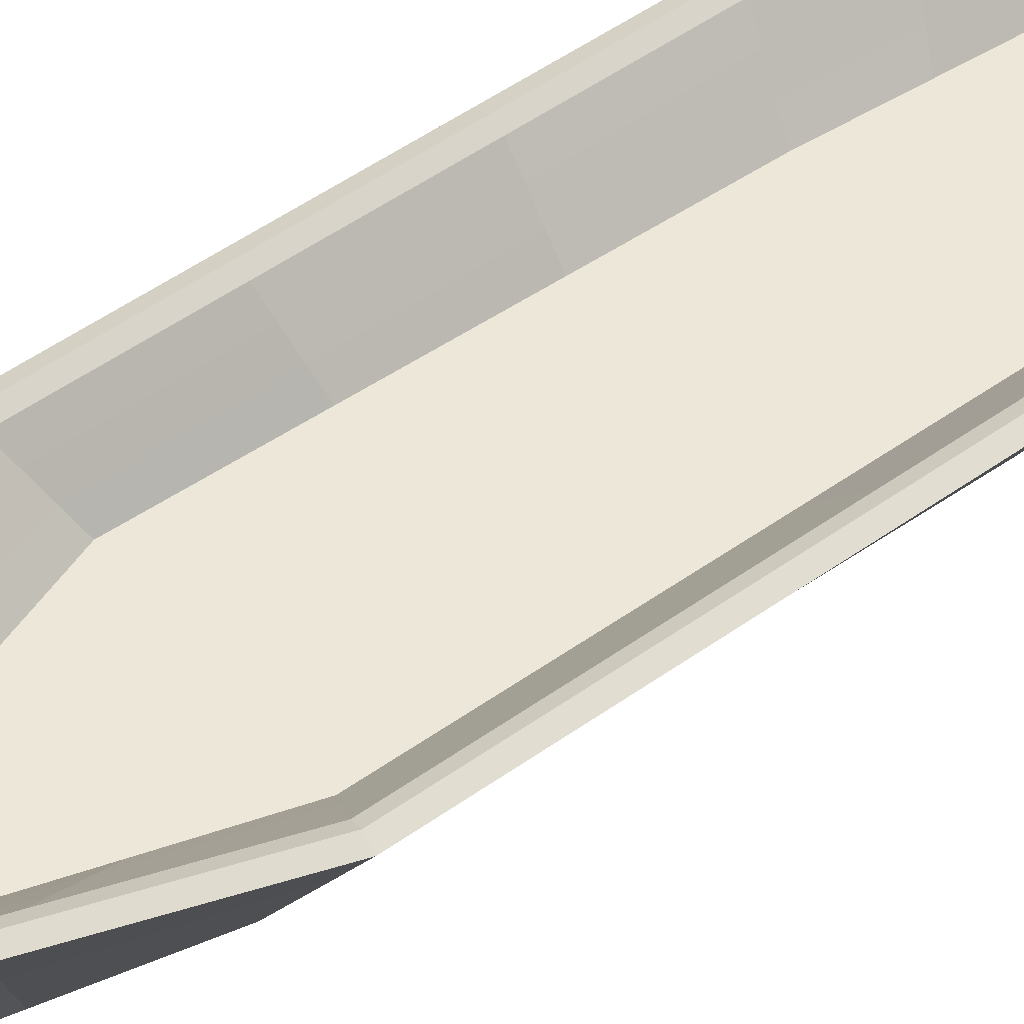
<metadata>
{"format":"obj","ext":"obj","renderer":"f3d","projection":"perspective","resolution":1024,"background":"white","views":[{"elev":49.9,"azim":52.2,"up":"+Y"}]}
</metadata>
<code>
o Cube
v 0.8591 0.05614 0.000312
v 0 -1 0.02925
v 1.867 1 1
v 0.3682 -1 1
v -0.8591 0.05614 0.000312
v -1.867 1 1
v -0.3682 -1 1
v 2.182 1 4.971
v 1 -1 4.971
v -2.182 1 4.971
v -1 -1 4.971
v 2.259 1 11.13
v 1 -1 11.13
v -1 -1 11.13
v 0.1129 0.2201 14.53
v 0 -1 15.65
v -2.134 1 11.13
v 1.46 1 -1
v 1.867 1 1
v -1.867 1 1
v -1.46 1 -1
v -2.182 1 4.971
v 2.182 1 4.971
v 2.259 1 11.13
v 0 1 17.82
v 1.46 1 -1
v 1.867 1 1
v -1.867 1 1
v -1.46 1 -1
v -2.182 1 4.971
v 2.182 1 4.971
v 2.259 1 11.13
v 0 1 17.82
v 1.46 1 -1
v 1.705 1.067 1.023
v -1.705 1.067 1.023
v -1.46 1 -1
v -2.017 1.067 4.97
v 2.018 1.067 4.978
v -1.972 1.067 11.11
v 2.095 1.067 11.11
v 0 1 17.82
v 1.326 1.067 -0.8362
v 1.557 0.9876 1.044
v -1.557 0.9876 1.044
v -1.326 1.067 -0.8362
v -1.868 0.9876 4.969
v 1.869 0.9876 4.985
v -1.825 0.9876 11.08
v 1.946 0.9876 11.08
v 0.02549 1.067 17.24
v 1.205 0.9876 -0.6875
v 0.9553 0.2201 1.623
v -0.9553 0.2201 1.623
v -1.205 0.9876 -0.6875
v -1.17 0.2201 5.164
v 1.21 0.2201 5.198
v -1.254 0.2201 10.7
v 1.272 0.2201 10.71
v 0.04863 0.9876 16.7
v 0.9735 0.3333 -0.6569
v 0.4868 -0.3333 -0.3138
v -0.8678 -0.3333 1
v -1.367 0.3333 1
v 1.367 0.3333 1
v 0.8678 -0.3333 1
v 0.3184 0.2201 1.623
v -0.3184 0.2201 1.623
v 1.596 1 -0.3333
v 1.732 1 0.3333
v -0.1227 -1 1
v 0.1227 -1 1
v -1.732 1 0.3333
v -1.596 1 -0.3333
v -0.4868 1 -1
v 0.4868 1 -1
v 0.2454 -1 0.6764
v 0.1227 -1 0.3528
v -1.394 -0.3333 4.971
v -1.788 0.3333 4.971
v 1.788 0.3333 4.971
v 1.394 -0.3333 4.971
v 0.4165 0.2201 5.187
v -0.3769 0.2201 5.175
v -0.3333 -1 4.971
v 0.3333 -1 4.971
v 0.5788 -1 2.324
v 0.7894 -1 3.647
v -0.7894 -1 3.647
v -0.5788 -1 2.324
v -1.972 1 2.324
v -2.077 1 3.647
v 2.077 1 3.647
v 1.972 1 2.324
v 1.839 0.3333 11.13
v 1.42 -0.3333 11.13
v 0.4302 0.2201 10.71
v -0.4117 0.2201 10.7
v -0.3333 -1 11.13
v 0.3333 -1 11.13
v -1 -1 7.025
v -1 -1 9.078
v 1 -1 7.025
v 1 -1 9.078
v 2.208 1 7.025
v 2.233 1 9.078
v 0 0.3333 17.1
v 0 -0.3333 16.38
v 0.6667 -1 12.64
v 0.3333 -1 14.15
v 1.506 1 13.36
v 0.753 1 15.59
v -0.3333 -1 14.15
v -0.6667 -1 12.64
v -0.9735 0.3333 -0.6569
v -0.4868 -0.3333 -0.3138
v -0.1227 -1 0.3528
v -0.2454 -1 0.6764
v 1.596 1 -0.3333
v 1.732 1 0.3333
v -1.732 1 0.3333
v -1.596 1 -0.3333
v -0.4868 1 -1
v 0.4868 1 -1
v -1.972 1 2.324
v -2.077 1 3.647
v 2.077 1 3.647
v 1.972 1 2.324
v 2.208 1 7.025
v 2.233 1 9.078
v 1.506 1 13.36
v 0.753 1 15.59
v 1.46 1 -1
v 1.46 1 -1
v 1.867 1 1
v 1.867 1 1
v -1.867 1 1
v -1.867 1 1
v -1.46 1 -1
v -1.46 1 -1
v -2.182 1 4.971
v -2.182 1 4.971
v 2.182 1 4.971
v 2.182 1 4.971
v 2.259 1 11.13
v 2.259 1 11.13
v 0 1 17.82
v 0 1 17.82
v 1.596 1 -0.3333
v 1.732 1 0.3333
v -1.732 1 0.3333
v -1.596 1 -0.3333
v -0.4868 1 -1
v 0.4868 1 -1
v -1.972 1 2.324
v -2.077 1 3.647
v 2.077 1 3.647
v 1.972 1 2.324
v 2.208 1 7.025
v 2.233 1 9.078
v 1.506 1 13.36
v 0.753 1 15.59
v 1.46 1 -1
v 1.46 1 -1
v 1.867 1 1
v 1.867 1 1
v -1.867 1 1
v -1.867 1 1
v -1.46 1 -1
v -1.46 1 -1
v -2.182 1 4.971
v -2.182 1 4.971
v 2.182 1 4.971
v 2.182 1 4.971
v 2.259 1 11.13
v 2.259 1 11.13
v 0 1 17.82
v 0 1 17.82
v 1.453 1.067 -0.2165
v 1.579 1.067 0.4032
v -1.579 1.067 0.4032
v -1.453 1.067 -0.2165
v -0.4422 1.067 -0.8362
v 0.4422 1.067 -0.8362
v -1.809 1.067 2.338
v -1.913 1.067 3.654
v 1.914 1.067 3.66
v 1.809 1.067 2.341
v -1.987 1.067 9.06
v -2.002 1.067 7.015
v 2.044 1.067 7.021
v 2.069 1.067 9.064
v 1.405 1.067 13.15
v 0.7153 1.067 15.19
v -1.306 1.067 13.15
v -0.6405 1.067 15.19
v 1.416 1.022 -0.9454
v 1.371 1.045 -0.8908
v 1.759 1.045 1.015
v 1.813 1.022 1.008
v -1.813 1.022 1.008
v -1.759 1.045 1.015
v -1.371 1.045 -0.8908
v -1.416 1.022 -0.9454
v -2.127 1.022 4.97
v -2.072 1.045 4.97
v 2.073 1.045 4.976
v 2.127 1.022 4.973
v 2.15 1.045 11.12
v 2.204 1.022 11.12
v 0.01699 1.045 17.43
v 0.008496 1.022 17.63
v 1.322 0.9876 -0.1105
v 1.44 0.9876 0.4666
v -1.44 0.9876 0.4666
v -1.322 0.9876 -0.1105
v -0.4017 0.9876 -0.6875
v 0.4017 0.9876 -0.6875
v -1.661 0.9876 2.352
v -1.765 0.9876 3.661
v 1.765 0.9876 3.671
v 1.661 0.9876 2.357
v -1.84 0.9876 9.044
v -1.854 0.9876 7.006
v 1.895 0.9876 7.018
v 1.921 0.9876 9.05
v 1.314 0.9876 12.96
v 0.6811 0.9876 14.83
v -1.201 0.9876 12.96
v -0.576 0.9876 14.83
v 1.286 1.041 -0.7867
v 1.245 1.014 -0.7371
v 1.606 1.014 1.037
v 1.655 1.041 1.03
v -1.655 1.041 1.03
v -1.606 1.014 1.037
v -1.245 1.014 -0.7371
v -1.286 1.041 -0.7867
v -1.968 1.041 4.969
v -1.918 1.014 4.969
v 1.919 1.014 4.983
v 1.969 1.041 4.98
v -1.923 1.041 11.1
v -1.874 1.014 11.09
v 1.996 1.014 11.09
v 2.045 1.041 11.1
v 0.04092 1.014 16.88
v 0.0332 1.041 17.06
v 0.8911 0.1108 0.5412
v 0.9232 0.1654 1.082
v -0.9232 0.1654 1.082
v -0.8911 0.1108 0.5412
v -0.2864 0.05614 0.000312
v 0.2864 0.05614 0.000312
v -1.027 0.2201 2.803
v -1.099 0.2201 3.984
v 1.125 0.2201 4.006
v 1.04 0.2201 2.815
v -1.226 0.2201 8.857
v -1.198 0.2201 7.01
v 1.231 0.2201 7.035
v 1.251 0.2201 8.871
v 0.8857 0.2201 11.98
v 0.4993 0.2201 13.25
v -0.7981 0.2201 11.98
v -0.3426 0.2201 13.25
v 1.09 0.6771 -0.4583
v 0.9744 0.3666 -0.229
v 1.156 0.4759 1.43
v 1.357 0.7317 1.237
v -1.357 0.7317 1.237
v -1.156 0.4759 1.43
v -0.9744 0.3666 -0.229
v -1.09 0.6771 -0.4583
v -1.636 0.7317 5.034
v -1.403 0.4759 5.099
v 1.43 0.4759 5.127
v 1.65 0.7317 5.056
v -1.635 0.7317 10.96
v -1.444 0.4759 10.83
v 1.497 0.4759 10.83
v 1.721 0.7317 10.96
v 0.09148 0.4759 15.25
v 0.07006 0.7317 15.98
v -1.378 -0.3333 11.13
v -1.756 0.3333 11.13
v -2.15 1 9.078
v -2.166 1 7.025
v -1.423 1 13.36
v -0.7115 1 15.59
v -2.15 1 9.078
v -2.166 1 7.025
v -1.423 1 13.36
v -0.7115 1 15.59
v -2.15 1 9.078
v -2.166 1 7.025
v -1.423 1 13.36
v -0.7115 1 15.59
v -2.08 1.022 11.12
v -2.026 1.045 11.11
v -0.4204 0.4759 13.78
v -0.4982 0.7317 14.3
v -0.9323 0.4759 12.3
v -1.066 0.7317 12.63
v 1.028 0.4759 12.31
v 1.171 0.7317 12.63
v 0.5599 0.4759 13.78
v 0.6205 0.7317 14.3
v 1.452 0.4759 7.029
v 1.674 0.7317 7.023
v 1.474 0.4759 8.931
v 1.697 0.7317 8.991
v -1.43 0.4759 8.919
v -1.635 0.7317 8.982
v -1.417 0.4759 7.009
v -1.635 0.7317 7.008
v 1.247 0.4759 2.662
v 1.454 0.7317 2.51
v 1.339 0.4759 3.895
v 1.552 0.7317 3.783
v -1.321 0.4759 3.876
v -1.543 0.7317 3.768
v -1.238 0.4759 2.653
v -1.45 0.7317 2.502
v -0.3248 0.3666 -0.229
v -0.3632 0.6771 -0.4583
v 0.3248 0.3666 -0.229
v 0.3632 0.6771 -0.4583
v -1.095 0.4395 0.8769
v -1.268 0.7135 0.6717
v -1.035 0.403 0.324
v -1.179 0.6953 0.1067
v 1.035 0.403 0.324
v 1.179 0.6953 0.1067
v 1.095 0.4395 0.8769
v 1.268 0.7135 0.6717
v -0.5975 1.014 14.95
v -0.619 1.041 15.07
v -1.236 1.014 13.02
v -1.271 1.041 13.08
v 1.344 1.014 13.02
v 1.375 1.041 13.09
v 0.6925 1.014 14.95
v 0.7039 1.041 15.07
v 1.945 1.014 7.019
v 1.994 1.041 7.02
v 1.97 1.014 9.055
v 2.02 1.041 9.059
v -1.889 1.014 9.049
v -1.938 1.041 9.055
v -1.903 1.014 7.009
v -1.953 1.041 7.012
v 1.711 1.014 2.352
v 1.76 1.041 2.347
v 1.815 1.014 3.667
v 1.864 1.041 3.663
v -1.814 1.014 3.658
v -1.864 1.041 3.656
v -1.71 1.014 2.348
v -1.76 1.041 2.343
v -0.4152 1.014 -0.7371
v -0.4287 1.041 -0.7867
v 0.4152 1.014 -0.7371
v 0.4287 1.041 -0.7867
v -1.486 1.014 0.4454
v -1.532 1.041 0.4243
v -1.366 1.014 -0.1458
v -1.409 1.041 -0.1812
v 1.366 1.014 -0.1458
v 1.409 1.041 -0.1812
v 1.486 1.014 0.4454
v 1.532 1.041 0.4243
v -0.6641 1.045 15.33
v -0.6878 1.022 15.46
v -1.345 1.045 13.22
v -1.384 1.022 13.29
v 1.439 1.045 13.22
v 1.472 1.022 13.29
v 0.7279 1.045 15.33
v 0.7405 1.022 15.46
v 2.098 1.045 7.022
v 2.153 1.022 7.023
v 2.124 1.045 9.069
v 2.179 1.022 9.074
v -2.042 1.045 9.066
v -2.096 1.022 9.072
v -2.057 1.045 7.018
v -2.111 1.022 7.021
v 1.863 1.045 2.335
v 1.918 1.022 2.329
v 1.968 1.045 3.655
v 2.022 1.022 3.651
v -1.968 1.045 3.652
v -2.022 1.022 3.649
v -1.863 1.045 2.333
v -1.918 1.022 2.329
v -0.457 1.045 -0.8908
v -0.4719 1.022 -0.9454
v 0.457 1.045 -0.8908
v 0.4719 1.022 -0.9454
v -1.63 1.045 0.3799
v -1.681 1.022 0.3566
v -1.5 1.045 -0.2555
v -1.548 1.022 -0.2944
v 1.5 1.045 -0.2555
v 1.548 1.022 -0.2944
v 1.63 1.045 0.3799
v 1.681 1.022 0.3566
v -0.7115 1 15.59
v 1.506 1 13.36
v 1.506 1 13.36
v 0.753 1 15.59
v 0.753 1 15.59
v 2.208 1 7.025
v 2.208 1 7.025
v 2.233 1 9.078
v 2.233 1 9.078
v -2.166 1 7.025
v 1.972 1 2.324
v 1.972 1 2.324
v 2.077 1 3.647
v 2.077 1 3.647
v -2.077 1 3.647
v -2.077 1 3.647
v -1.972 1 2.324
v -1.972 1 2.324
v -0.4868 1 -1
v -0.4868 1 -1
v 0.4868 1 -1
v 0.4868 1 -1
v -1.732 1 0.3333
v -1.732 1 0.3333
v -1.596 1 -0.3333
v -1.596 1 -0.3333
v 1.596 1 -0.3333
v 1.596 1 -0.3333
v 1.732 1 0.3333
v 1.732 1 0.3333
v -0.7115 1 15.59
v 1.506 1 13.36
v 1.506 1 13.36
v 0.753 1 15.59
v 0.753 1 15.59
v 2.208 1 7.025
v 2.208 1 7.025
v 2.233 1 9.078
v 2.233 1 9.078
v -2.166 1 7.025
v 1.972 1 2.324
v 1.972 1 2.324
v 2.077 1 3.647
v 2.077 1 3.647
v -2.077 1 3.647
v -2.077 1 3.647
v -1.972 1 2.324
v -1.972 1 2.324
v -0.4868 1 -1
v -0.4868 1 -1
v 0.4868 1 -1
v 0.4868 1 -1
v -1.732 1 0.3333
v -1.732 1 0.3333
v -1.596 1 -0.3333
v -1.596 1 -0.3333
v 1.596 1 -0.3333
v 1.596 1 -0.3333
v 1.732 1 0.3333
v 1.732 1 0.3333
v -1.171 0.3333 13.12
v -0.5854 0.3333 15.11
v -0.9188 -0.3333 12.88
v -0.4594 -0.3333 14.63
v 0.04383 0.2201 11.98
v 0.9465 -0.3333 12.88
v 0.4732 -0.3333 14.63
v 1.226 0.3333 13.12
v 0.6131 0.3333 15.11
v 0.4211 0.2201 7.027
v 0.4257 0.2201 8.866
v -0.3885 0.2201 7.019
v -0.4001 0.2201 8.862
v 1.403 -0.3333 7.025
v 1.411 -0.3333 9.078
v 1.805 0.3333 7.025
v 1.822 0.3333 9.078
v -0.3333 -1 7.025
v -0.3333 -1 9.078
v 0.3333 -1 7.025
v 0.3333 -1 9.078
v 0 -1 12.64
v -1.508 0.3333 2.324
v -1.648 0.3333 3.647
v -1.043 -0.3333 2.324
v -1.219 -0.3333 3.647
v 1.043 -0.3333 2.324
v 1.219 -0.3333 3.647
v 1.508 0.3333 2.324
v 1.648 0.3333 3.647
v 0.3511 0.2201 2.811
v 0.3838 0.2201 3.999
v -0.3379 0.2201 2.807
v -0.3574 0.2201 3.991
v -1.777 0.3333 7.025
v -1.767 0.3333 9.078
v -1.389 -0.3333 7.025
v -1.383 -0.3333 9.078
v 0 0.3333 -0.6569
v 0.6138 -0.3333 0.1241
v 0.7408 -0.3333 0.5621
v 1.105 0.3333 -0.1046
v 1.236 0.3333 0.4477
v 0 -1 0.6764
v -0.7408 -0.3333 0.5621
v -0.6138 -0.3333 0.1241
v -1.236 0.3333 0.4477
v -1.105 0.3333 -0.1046
v -0.1929 -1 2.324
v -0.2631 -1 3.647
v 0.1929 -1 2.324
v 0.2631 -1 3.647
v 0.297 0.1108 0.5412
v 0.3077 0.1654 1.082
v -0.297 0.1108 0.5412
v -0.3077 0.1654 1.082
f 524 251 54 68
f 520 88 9 86
f 516 74 21 115
f 2 78 117
f 511 70 19 65
f 2 116 62
f 506 102 14 285
f 502 256 56 84
f 498 93 23 81
f 494 89 11 79
f 14 99 114
f 489 104 13 100
f 485 106 24 95
f 481 259 58 98
f 477 112 25 107
f 59 97 263
f 472 113 16 108
f 468 136 19 70
f 464 140 21 74
f 460 133 18 76
f 456 137 20 91
f 452 144 23 93
f 17 291 287
f 447 146 24 106
f 443 148 25 112
f 33 294 147
f 438 166 3 120
f 434 170 29 122
f 430 163 26 124
f 426 167 6 125
f 422 174 8 127
f 17 295 291
f 417 176 12 130
f 413 178 33 132
f 42 298 177
f 408 200 27 150
f 404 204 37 152
f 400 197 34 154
f 396 201 28 155
f 392 208 31 157
f 388 205 30 296
f 384 210 32 160
f 380 212 42 162
f 376 299 17 297
f 372 234 35 180
f 368 238 46 182
f 364 231 43 184
f 360 235 36 185
f 356 242 39 187
f 352 239 38 190
f 348 246 41 192
f 344 248 51 194
f 340 243 40 195
f 336 270 44 214
f 332 274 55 216
f 328 267 52 218
f 324 271 45 219
f 320 278 48 221
f 316 275 47 224
f 312 282 50 226
f 308 284 60 228
f 304 279 49 229
f 284 302 230 60
f 302 304 229 230
f 15 266 301 283
f 283 301 302 284
f 266 265 303 301
f 301 303 304 302
f 265 58 280 303
f 303 280 279 304
f 282 306 227 50
f 306 308 228 227
f 59 263 305 281
f 281 305 306 282
f 263 264 307 305
f 305 307 308 306
f 264 15 283 307
f 307 283 284 308
f 278 310 225 48
f 310 312 226 225
f 57 261 309 277
f 277 309 310 278
f 261 262 311 309
f 309 311 312 310
f 262 59 281 311
f 311 281 282 312
f 279 314 223 49
f 314 316 224 223
f 58 259 313 280
f 280 313 314 279
f 259 260 315 313
f 313 315 316 314
f 260 56 276 315
f 315 276 275 316
f 270 318 222 44
f 318 320 221 222
f 53 258 317 269
f 269 317 318 270
f 258 257 319 317
f 317 319 320 318
f 257 57 277 319
f 319 277 278 320
f 275 322 220 47
f 322 324 219 220
f 56 256 321 276
f 276 321 322 275
f 256 255 323 321
f 321 323 324 322
f 255 54 272 323
f 323 272 271 324
f 274 326 217 55
f 326 328 218 217
f 5 253 325 273
f 273 325 326 274
f 253 254 327 325
f 325 327 328 326
f 254 1 268 327
f 327 268 267 328
f 271 330 215 45
f 330 332 216 215
f 54 251 329 272
f 272 329 330 271
f 251 252 331 329
f 329 331 332 330
f 252 5 273 331
f 331 273 274 332
f 267 334 213 52
f 334 336 214 213
f 1 249 333 268
f 268 333 334 267
f 249 250 335 333
f 333 335 336 334
f 250 53 269 335
f 335 269 270 336
f 248 338 196 51
f 338 340 195 196
f 60 230 337 247
f 247 337 338 248
f 230 229 339 337
f 337 339 340 338
f 229 49 244 339
f 339 244 243 340
f 246 342 193 41
f 342 344 194 193
f 50 227 341 245
f 245 341 342 246
f 227 228 343 341
f 341 343 344 342
f 228 60 247 343
f 343 247 248 344
f 242 346 191 39
f 346 348 192 191
f 48 225 345 241
f 241 345 346 242
f 225 226 347 345
f 345 347 348 346
f 226 50 245 347
f 347 245 246 348
f 243 350 189 40
f 350 352 190 189
f 49 223 349 244
f 244 349 350 243
f 223 224 351 349
f 349 351 352 350
f 224 47 240 351
f 351 240 239 352
f 234 354 188 35
f 354 356 187 188
f 44 222 353 233
f 233 353 354 234
f 222 221 355 353
f 353 355 356 354
f 221 48 241 355
f 355 241 242 356
f 239 358 186 38
f 358 360 185 186
f 47 220 357 240
f 240 357 358 239
f 220 219 359 357
f 357 359 360 358
f 219 45 236 359
f 359 236 235 360
f 238 362 183 46
f 362 364 184 183
f 55 217 361 237
f 237 361 362 238
f 217 218 363 361
f 361 363 364 362
f 218 52 232 363
f 363 232 231 364
f 235 366 181 36
f 366 368 182 181
f 45 215 365 236
f 236 365 366 235
f 215 216 367 365
f 365 367 368 366
f 216 55 237 367
f 367 237 238 368
f 231 370 179 43
f 370 372 180 179
f 52 213 369 232
f 232 369 370 231
f 213 214 371 369
f 369 371 372 370
f 214 44 233 371
f 371 233 234 372
f 212 374 298 42
f 374 376 297 298
f 51 196 373 211
f 211 373 374 212
f 196 195 375 373
f 373 375 376 374
f 195 40 300 375
f 375 300 299 376
f 210 378 161 32
f 378 380 162 161
f 41 193 377 209
f 209 377 378 210
f 193 194 379 377
f 377 379 380 378
f 194 51 211 379
f 379 211 212 380
f 208 382 159 31
f 382 384 160 159
f 39 191 381 207
f 207 381 382 208
f 191 192 383 381
f 381 383 384 382
f 192 41 209 383
f 383 209 210 384
f 299 386 295 17
f 386 388 296 295
f 40 189 385 300
f 300 385 386 299
f 189 190 387 385
f 385 387 388 386
f 190 38 206 387
f 387 206 205 388
f 200 390 158 27
f 390 392 157 158
f 35 188 389 199
f 199 389 390 200
f 188 187 391 389
f 389 391 392 390
f 187 39 207 391
f 391 207 208 392
f 205 394 156 30
f 394 396 155 156
f 38 186 393 206
f 206 393 394 205
f 186 185 395 393
f 393 395 396 394
f 185 36 202 395
f 395 202 201 396
f 204 398 153 37
f 398 400 154 153
f 46 183 397 203
f 203 397 398 204
f 183 184 399 397
f 397 399 400 398
f 184 43 198 399
f 399 198 197 400
f 201 402 151 28
f 402 404 152 151
f 36 181 401 202
f 202 401 402 201
f 181 182 403 401
f 401 403 404 402
f 182 46 203 403
f 403 203 204 404
f 197 406 149 34
f 406 408 150 149
f 43 179 405 198
f 198 405 406 197
f 179 180 407 405
f 405 407 408 406
f 180 35 199 407
f 407 199 200 408
f 178 294 33
f 177 409 178
f 178 409 294
f 409 293 294
f 177 298 409
f 298 297 409
f 409 297 293
f 297 17 293
f 176 411 131 12
f 411 413 132 131
f 32 161 410 175
f 175 410 411 176
f 161 162 412 410
f 410 412 413 411
f 162 42 177 412
f 412 177 178 413
f 174 415 129 8
f 415 417 130 129
f 31 159 414 173
f 173 414 415 174
f 159 160 416 414
f 414 416 417 415
f 160 32 175 416
f 416 175 176 417
f 292 171 10
f 291 418 292
f 292 418 171
f 418 172 171
f 291 295 418
f 295 296 418
f 418 296 172
f 296 30 172
f 166 420 128 3
f 420 422 127 128
f 27 158 419 165
f 165 419 420 166
f 158 157 421 419
f 419 421 422 420
f 157 31 173 421
f 421 173 174 422
f 171 424 126 10
f 424 426 125 126
f 30 156 423 172
f 172 423 424 171
f 156 155 425 423
f 423 425 426 424
f 155 28 168 425
f 425 168 167 426
f 170 428 123 29
f 428 430 124 123
f 37 153 427 169
f 169 427 428 170
f 153 154 429 427
f 427 429 430 428
f 154 34 164 429
f 429 164 163 430
f 167 432 121 6
f 432 434 122 121
f 28 151 431 168
f 168 431 432 167
f 151 152 433 431
f 431 433 434 432
f 152 37 169 433
f 433 169 170 434
f 163 436 119 26
f 436 438 120 119
f 34 149 435 164
f 164 435 436 163
f 149 150 437 435
f 435 437 438 436
f 150 27 165 437
f 437 165 166 438
f 148 290 25
f 147 439 148
f 148 439 290
f 439 289 290
f 147 294 439
f 294 293 439
f 439 293 289
f 293 17 289
f 146 441 111 24
f 441 443 112 111
f 12 131 440 145
f 145 440 441 146
f 131 132 442 440
f 440 442 443 441
f 132 33 147 442
f 442 147 148 443
f 144 445 105 23
f 445 447 106 105
f 8 129 444 143
f 143 444 445 144
f 129 130 446 444
f 444 446 447 445
f 130 12 145 446
f 446 145 146 447
f 288 141 22
f 287 448 288
f 288 448 141
f 448 142 141
f 287 291 448
f 291 292 448
f 448 292 142
f 292 10 142
f 136 450 94 19
f 450 452 93 94
f 3 128 449 135
f 135 449 450 136
f 128 127 451 449
f 449 451 452 450
f 127 8 143 451
f 451 143 144 452
f 141 454 92 22
f 454 456 91 92
f 10 126 453 142
f 142 453 454 141
f 126 125 455 453
f 453 455 456 454
f 125 6 138 455
f 455 138 137 456
f 140 458 75 21
f 458 460 76 75
f 29 123 457 139
f 139 457 458 140
f 123 124 459 457
f 457 459 460 458
f 124 26 134 459
f 459 134 133 460
f 137 462 73 20
f 462 464 74 73
f 6 121 461 138
f 138 461 462 137
f 121 122 463 461
f 461 463 464 462
f 122 29 139 463
f 463 139 140 464
f 133 466 69 18
f 466 468 70 69
f 26 119 465 134
f 134 465 466 133
f 119 120 467 465
f 465 467 468 466
f 120 3 135 467
f 467 135 136 468
f 290 470 107 25
f 470 472 108 107
f 17 286 469 289
f 289 469 470 290
f 286 285 471 469
f 469 471 472 470
f 285 14 114 471
f 471 114 113 472
f 264 266 15
f 263 473 264
f 264 473 266
f 473 265 266
f 263 97 473
f 97 98 473
f 473 98 265
f 98 58 265
f 110 475 108 16
f 475 477 107 108
f 13 96 474 109
f 109 474 475 110
f 96 95 476 474
f 474 476 477 475
f 95 24 111 476
f 476 111 112 477
f 262 479 97 59
f 479 481 98 97
f 57 83 478 261
f 261 478 479 262
f 83 84 480 478
f 478 480 481 479
f 84 56 260 480
f 480 260 259 481
f 104 483 96 13
f 483 485 95 96
f 9 82 482 103
f 103 482 483 104
f 82 81 484 482
f 482 484 485 483
f 81 23 105 484
f 484 105 106 485
f 102 487 99 14
f 487 489 100 99
f 11 85 486 101
f 101 486 487 102
f 85 86 488 486
f 486 488 489 487
f 86 9 103 488
f 488 103 104 489
f 113 110 16
f 114 490 113
f 113 490 110
f 490 109 110
f 114 99 490
f 99 100 490
f 490 100 109
f 100 13 109
f 92 492 80 22
f 492 494 79 80
f 20 64 491 91
f 91 491 492 92
f 64 63 493 491
f 491 493 494 492
f 63 7 90 493
f 493 90 89 494
f 88 496 82 9
f 496 498 81 82
f 4 66 495 87
f 87 495 496 88
f 66 65 497 495
f 495 497 498 496
f 65 19 94 497
f 497 94 93 498
f 257 500 83 57
f 500 502 84 83
f 53 67 499 258
f 258 499 500 257
f 67 68 501 499
f 499 501 502 500
f 68 54 255 501
f 501 255 256 502
f 287 504 286 17
f 504 506 285 286
f 22 80 503 288
f 288 503 504 287
f 80 79 505 503
f 503 505 506 504
f 79 11 101 505
f 505 101 102 506
f 61 76 18
f 62 507 61
f 61 507 76
f 507 75 76
f 62 116 507
f 116 115 507
f 507 115 75
f 115 21 75
f 77 509 66 4
f 509 511 65 66
f 2 62 508 78
f 78 508 509 77
f 62 61 510 508
f 508 510 511 509
f 61 18 69 510
f 510 69 70 511
f 118 71 7
f 117 512 118
f 118 512 71
f 512 72 71
f 117 78 512
f 78 77 512
f 512 77 72
f 77 4 72
f 117 514 116 2
f 514 516 115 116
f 7 63 513 118
f 118 513 514 117
f 63 64 515 513
f 513 515 516 514
f 64 20 73 515
f 515 73 74 516
f 89 518 85 11
f 518 520 86 85
f 7 71 517 90
f 90 517 518 89
f 71 72 519 517
f 517 519 520 518
f 72 4 87 519
f 519 87 88 520
f 250 522 67 53
f 522 524 68 67
f 1 254 521 249
f 249 521 522 250
f 254 253 523 521
f 521 523 524 522
f 253 5 252 523
f 523 252 251 524

</code>
